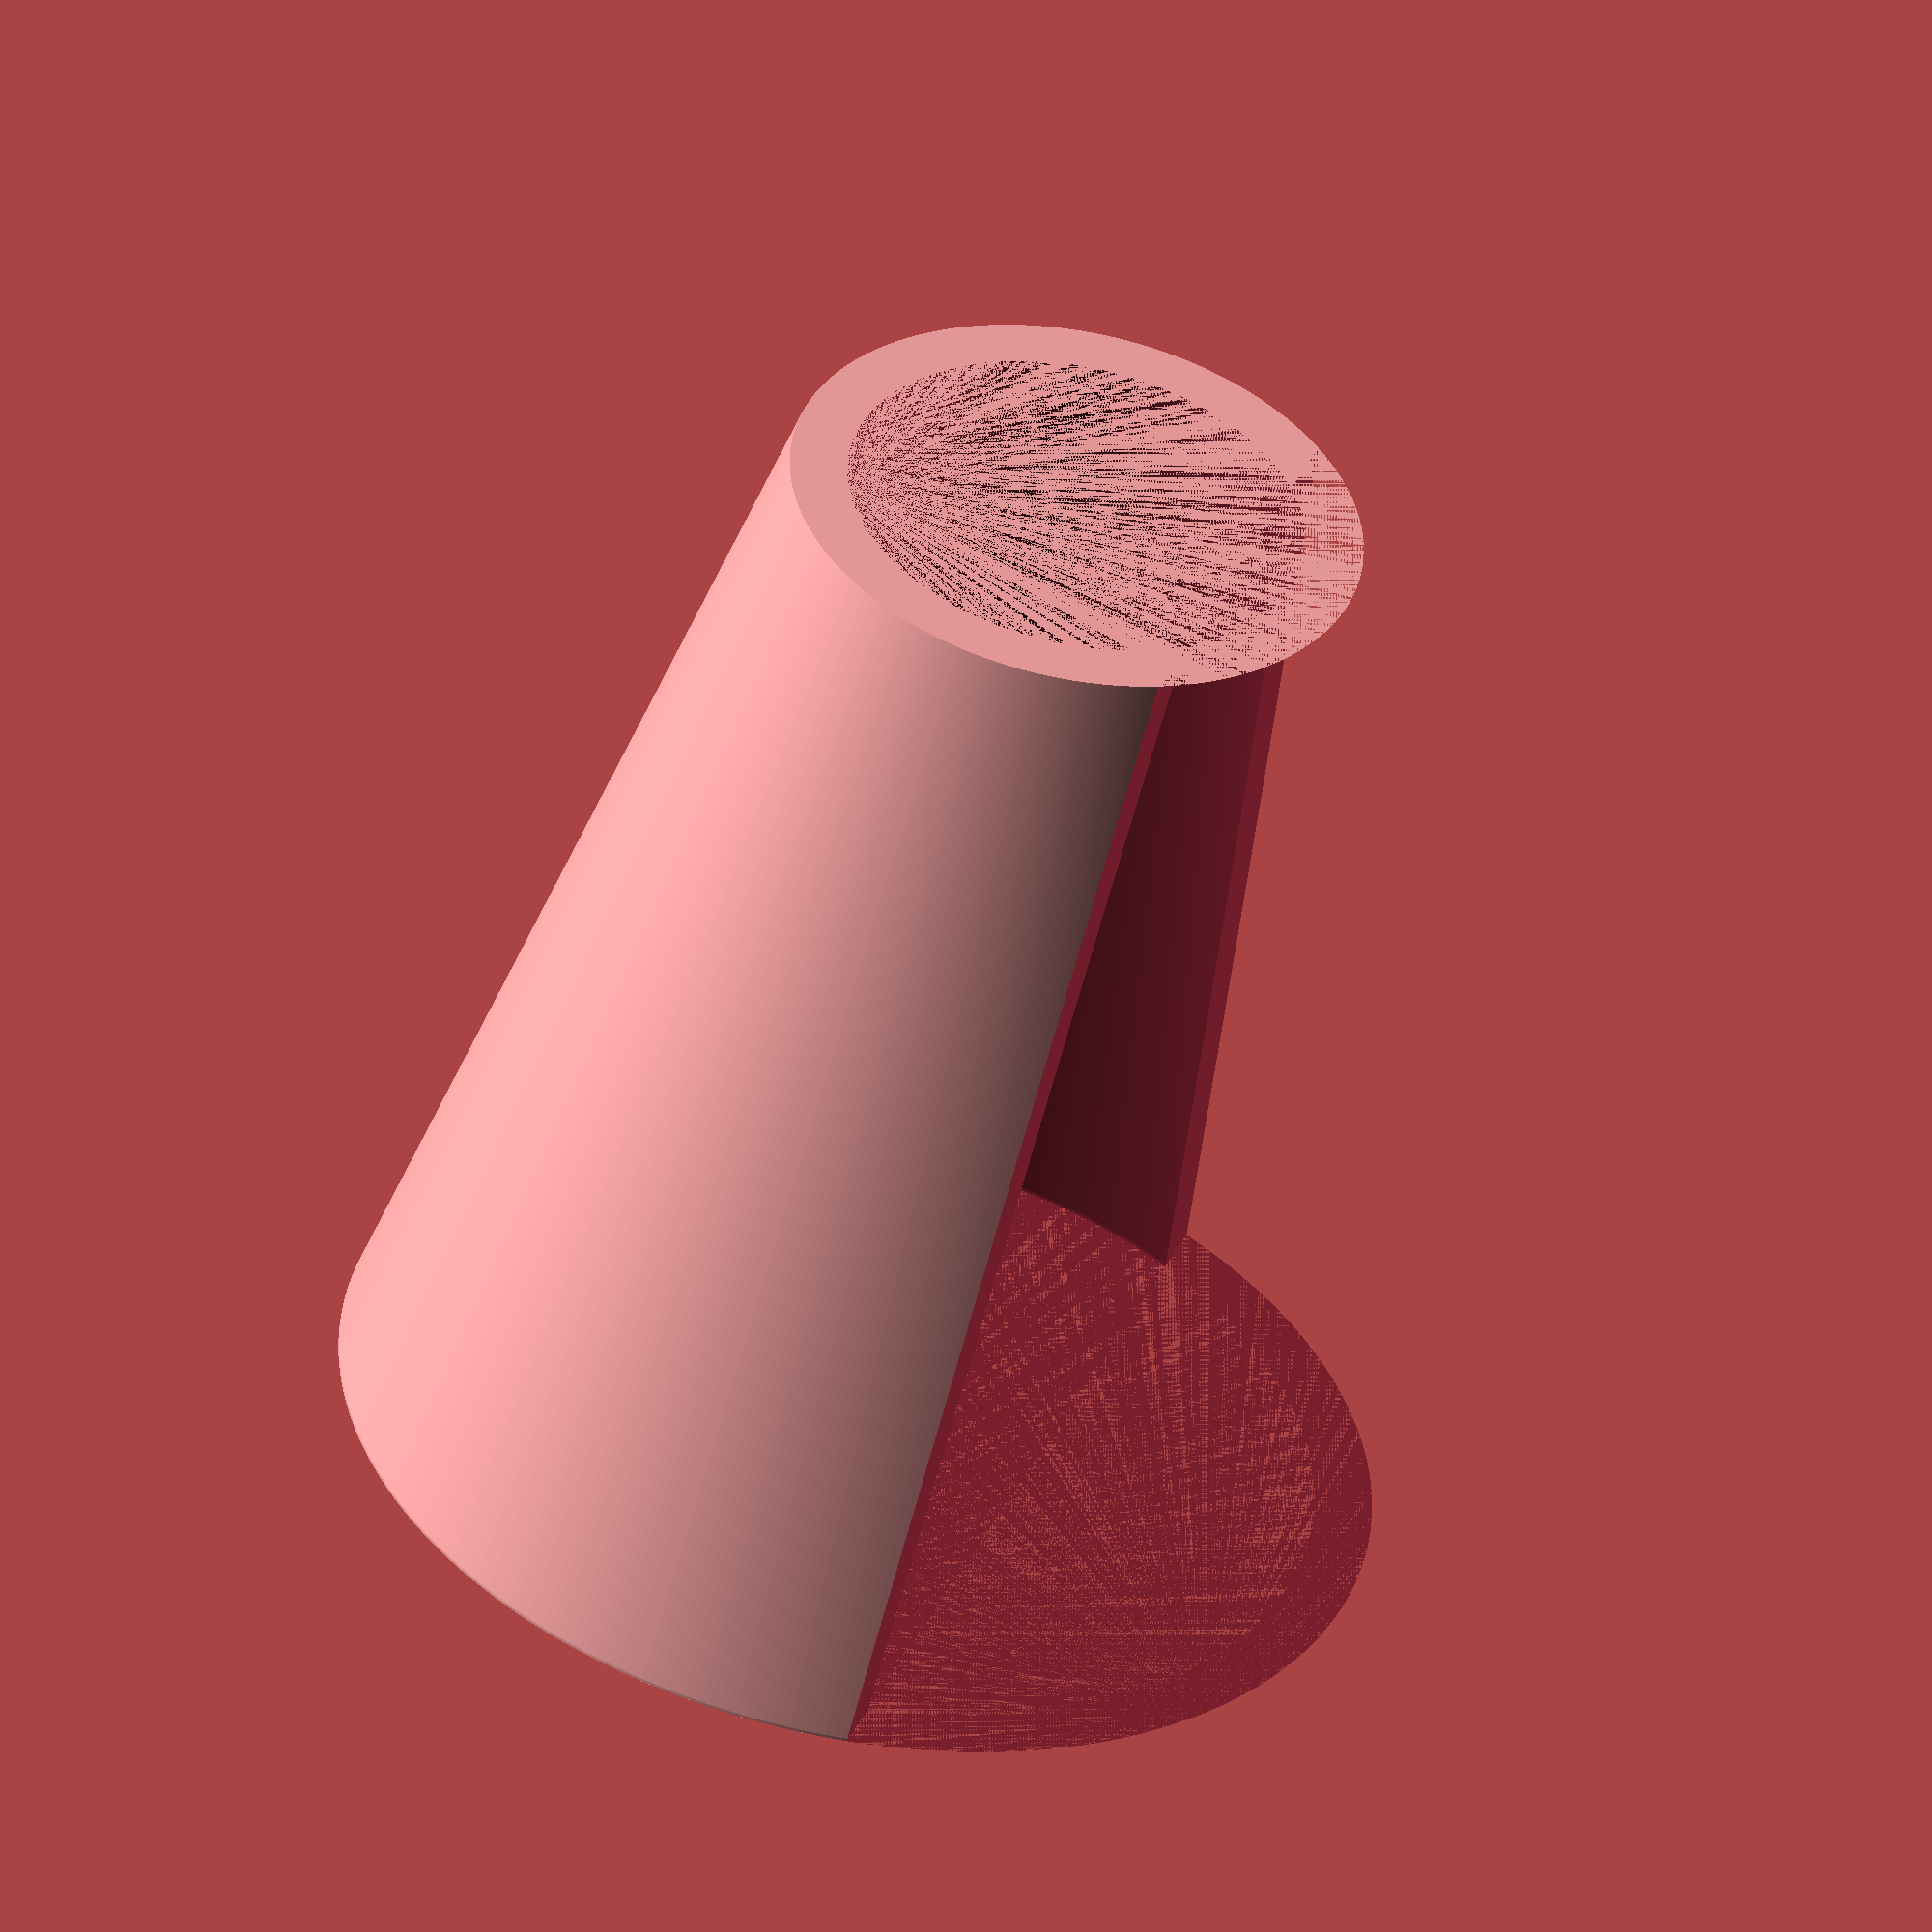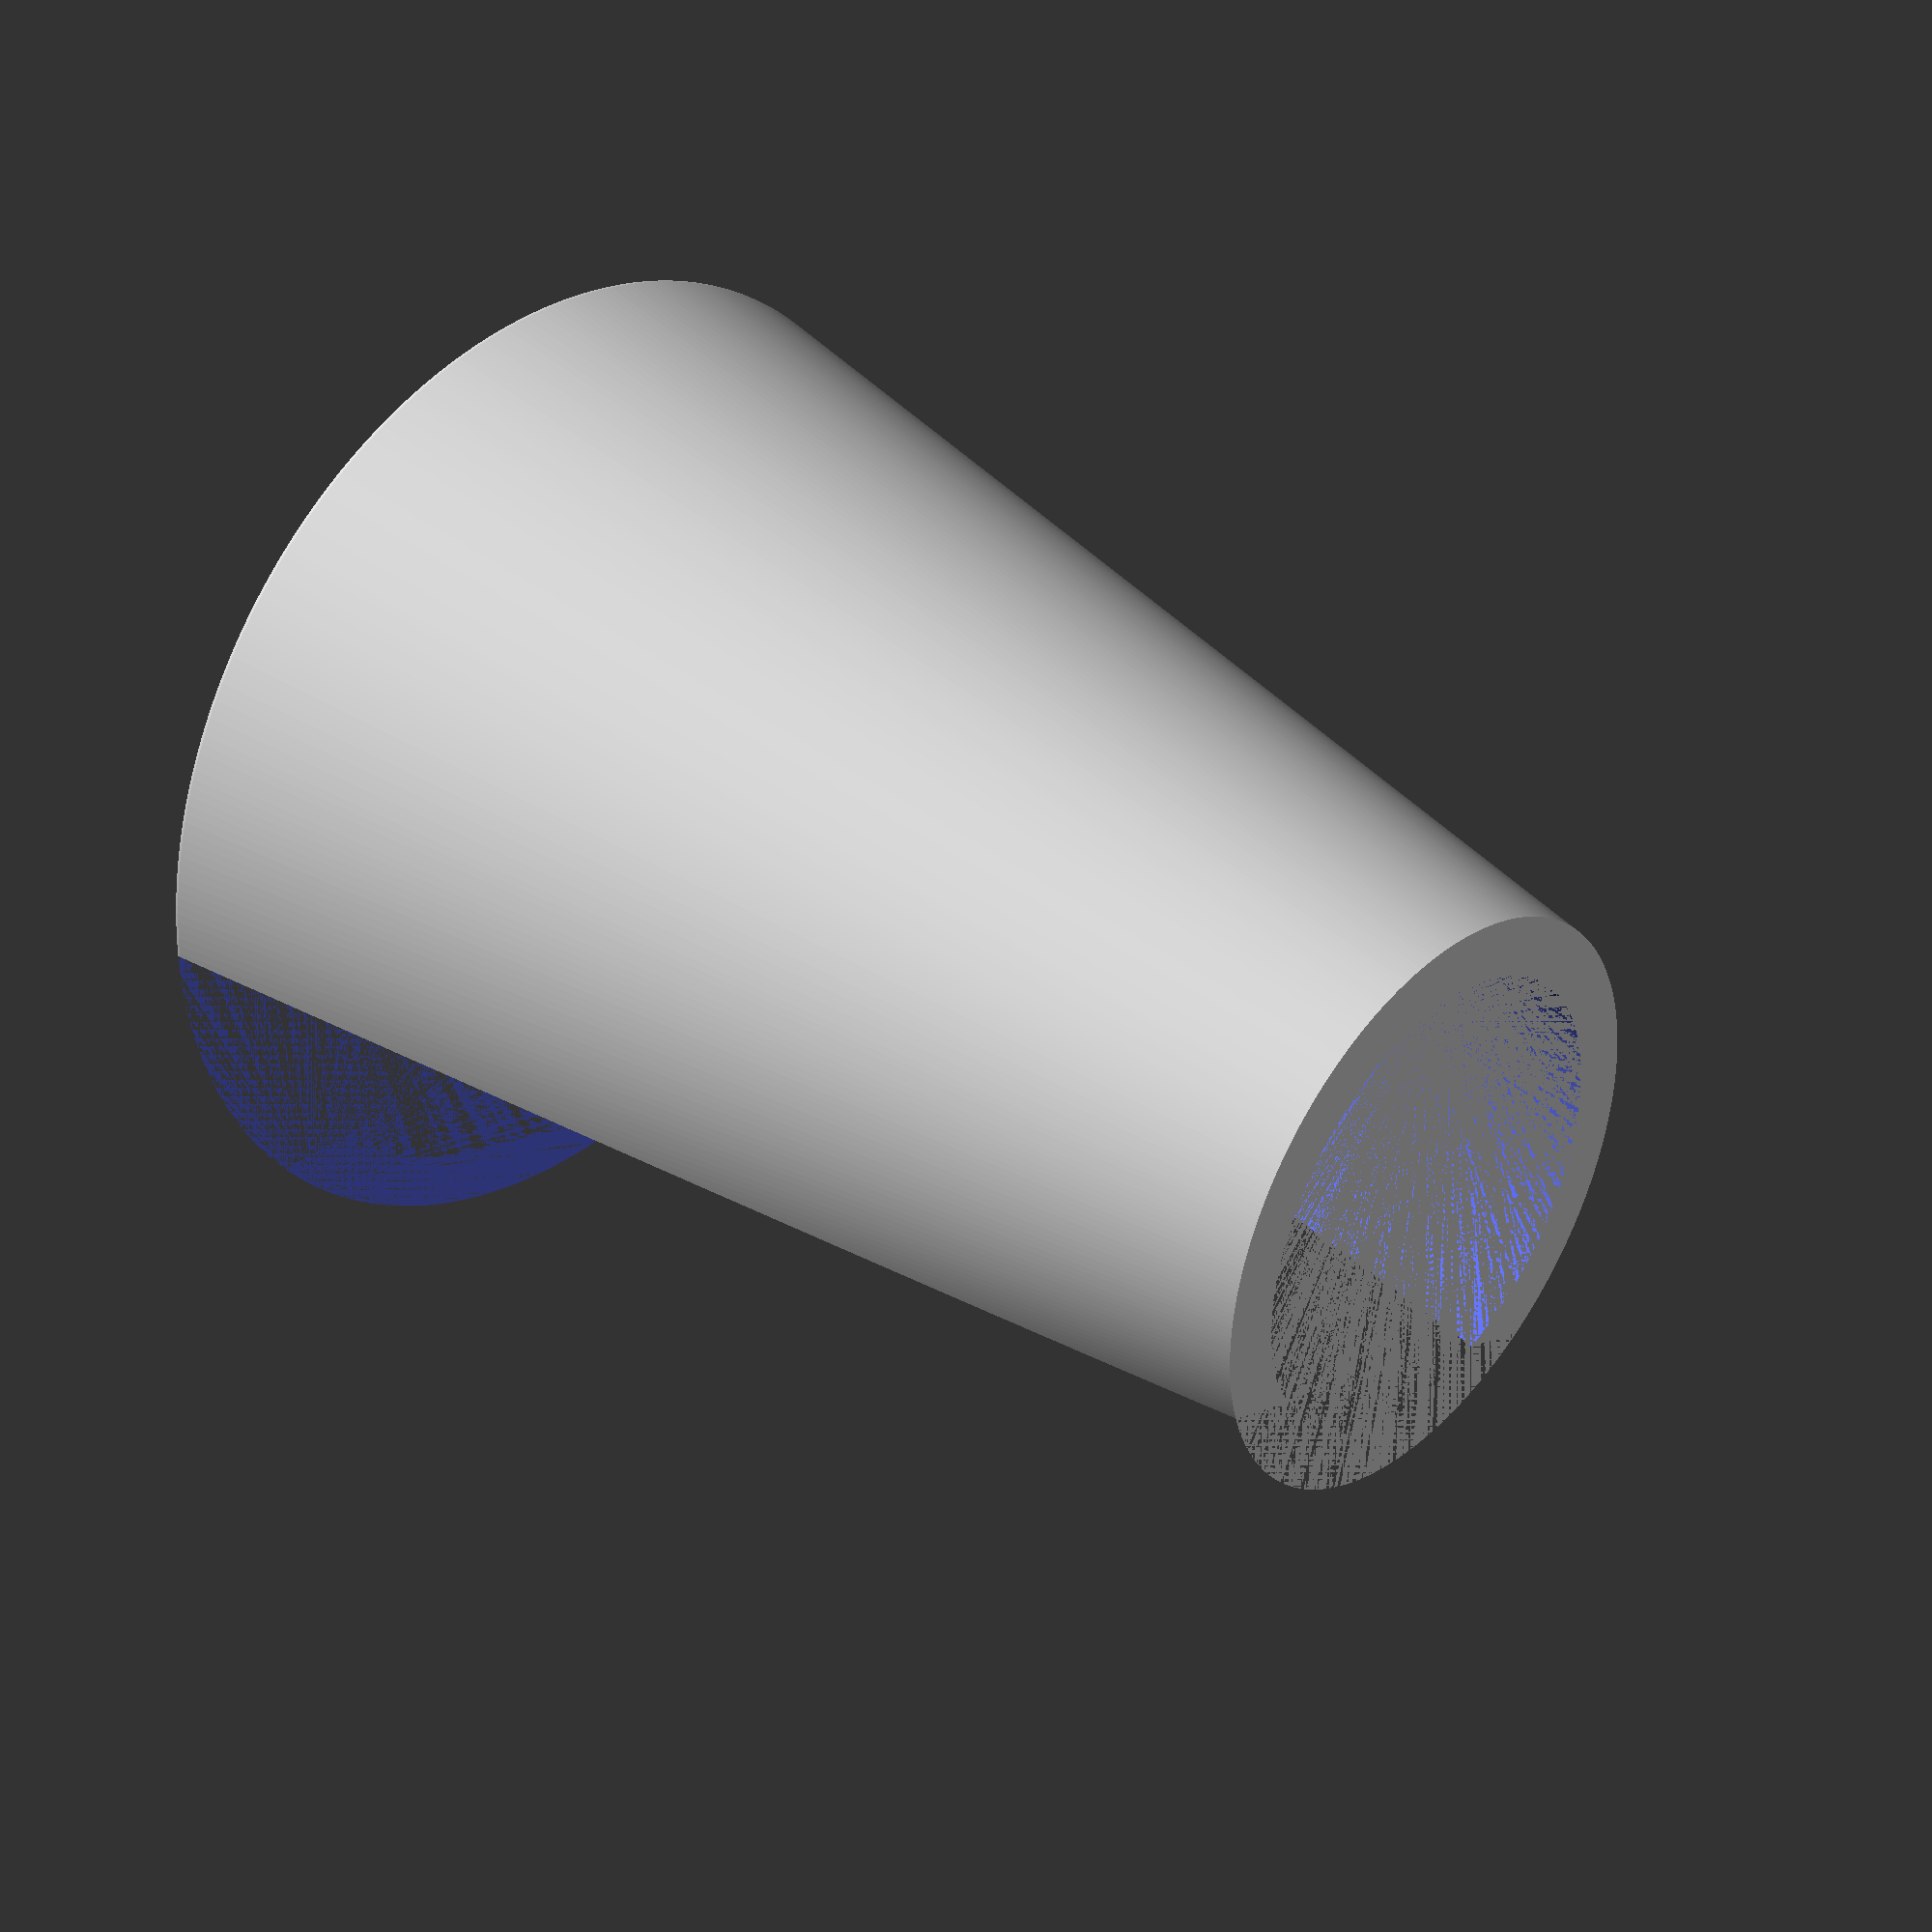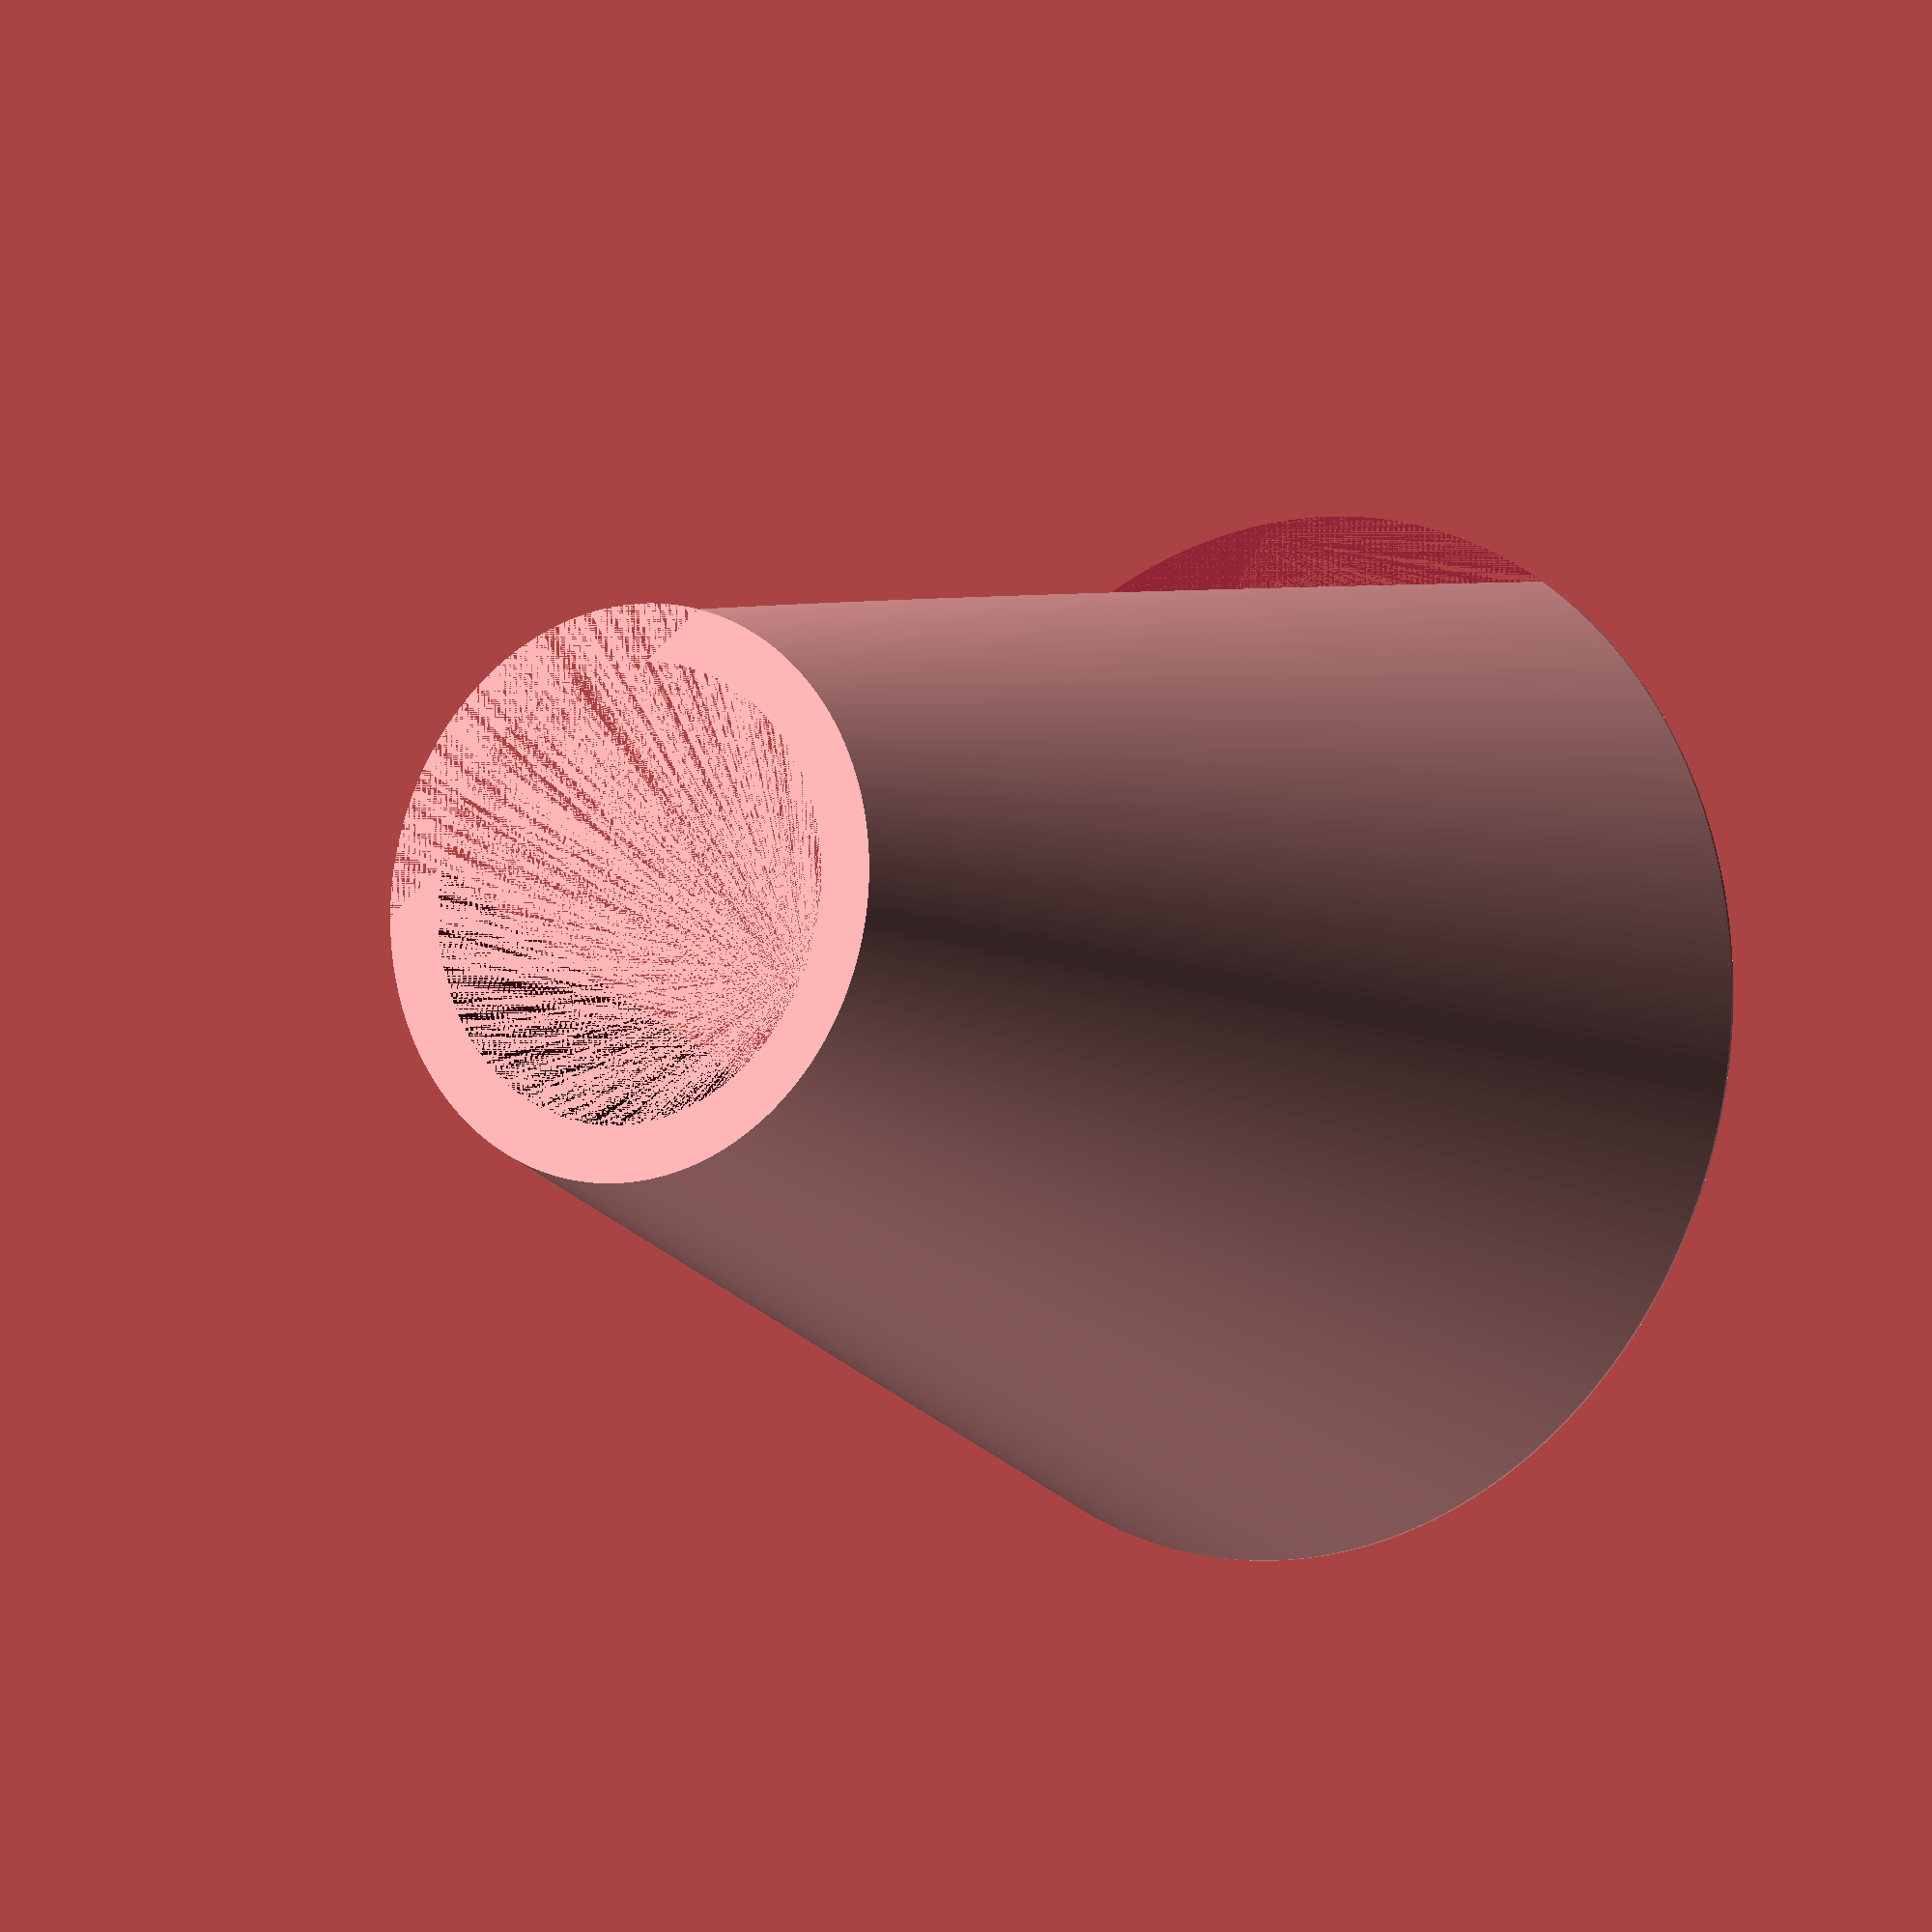
<openscad>
$dia = 32;
$r = $dia / 2;
$schwertdicke = 40; //noch messen !!!
$thickness = 2;

module innerconnectorcutter()
{
hull() {
linear_extrude(height = 0.1)
circle(d=$r, $fn=360);

translate([0,0,$schwertdicke])
linear_extrude(height = 0.1)
circle(d=$dia, $fn=360);
}
}

module outerconnector()
{
hull() {
linear_extrude(height = 0.1)
circle(d=$r+$thickness*2, $fn=360);

translate([0,0,$schwertdicke])
linear_extrude(height = 0.1)
circle(d=$dia+$thickness*2, $fn=360);
}
}

module fullconnector()
{
difference()
{
outerconnector();
innerconnectorcutter();
}
}

difference() {
fullconnector();

translate([-$r-$thickness,-$r-$thickness,0])
linear_extrude(height = $schwertdicke+0.1)
square([$dia+$thickness*2,$dia-($dia/2)-$thickness*2]);
}


</openscad>
<views>
elev=233.1 azim=249.6 roll=10.9 proj=o view=wireframe
elev=325.3 azim=339.6 roll=132.3 proj=p view=wireframe
elev=188.7 azim=36.5 roll=325.0 proj=o view=solid
</views>
